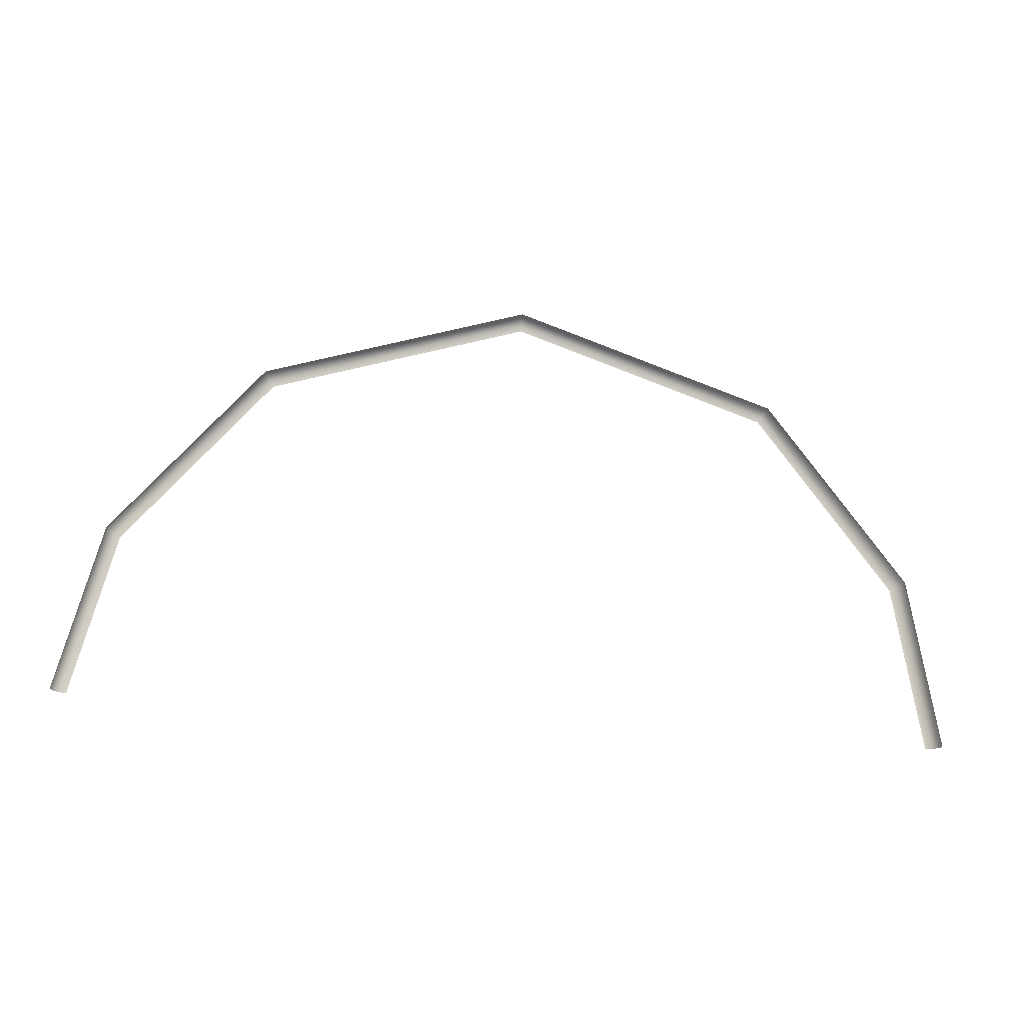
<metadata>
{"format":"obj","ext":"obj","renderer":"f3d","projection":"perspective","resolution":1024,"background":"white","views":[{"elev":-54.0,"azim":-5.0,"up":"+Z"}]}
</metadata>
<code>
o Group38/mesh41/mesh41-geometry#mesh41-geometry
v -0.1557 0.8895 0.3626
v -0.1687 0.9258 0.3087
v -0.1713 0.9253 0.3084
v -0.1581 0.8884 0.3631
v -0.1734 0.9237 0.3073
v -0.1012 0.8503 0.4208
v -0.1601 0.8864 0.3627
v -0.1027 0.8486 0.4221
v -0.1743 0.9216 0.3059
v 0.000192 0.8314 0.4488
v -0.1609 0.8841 0.3615
v -0.104 0.846 0.4225
v 0.000192 0.8294 0.4506
v 0.1015 0.8503 0.4208
v -0.1045 0.8436 0.4216
v 0.000192 0.8266 0.4512
v 0.1031 0.8486 0.4221
v 0.1561 0.8895 0.3626
v 0.000192 0.8241 0.4505
v 0.1044 0.846 0.4225
v 0.1585 0.8884 0.3631
v 0.1691 0.9258 0.3087
v 0.1049 0.8436 0.4216
v 0.1604 0.8864 0.3627
v 0.1717 0.9253 0.3084
v 0.1612 0.8841 0.3615
v 0.1738 0.9237 0.3073
v 0.1747 0.9216 0.3059
f 1 2 3
f 3 2 1
f 1 3 4
f 4 3 1
f 5 4 3
f 3 4 5
f 6 1 4
f 4 1 6
f 5 7 4
f 4 7 5
f 6 4 8
f 8 4 6
f 9 7 5
f 5 7 9
f 4 7 8
f 8 7 4
f 6 8 10
f 10 8 6
f 9 11 7
f 7 11 9
f 7 12 8
f 8 12 7
f 8 13 10
f 10 13 8
f 11 12 7
f 7 12 11
f 8 12 13
f 13 12 8
f 14 10 13
f 13 10 14
f 11 15 12
f 12 15 11
f 12 16 13
f 13 16 12
f 14 13 17
f 17 13 14
f 12 15 16
f 16 15 12
f 17 13 16
f 16 13 17
f 18 14 17
f 17 14 18
f 15 19 16
f 16 19 15
f 17 16 20
f 20 16 17
f 21 18 17
f 17 18 21
f 20 16 19
f 19 16 20
f 21 17 20
f 20 17 21
f 22 18 21
f 21 18 22
f 20 19 23
f 23 19 20
f 21 20 24
f 24 20 21
f 25 22 21
f 21 22 25
f 24 20 23
f 23 20 24
f 25 21 24
f 24 21 25
f 26 24 23
f 23 24 26
f 27 25 24
f 24 25 27
f 27 24 26
f 26 24 27
f 28 27 26
f 26 27 28

</code>
